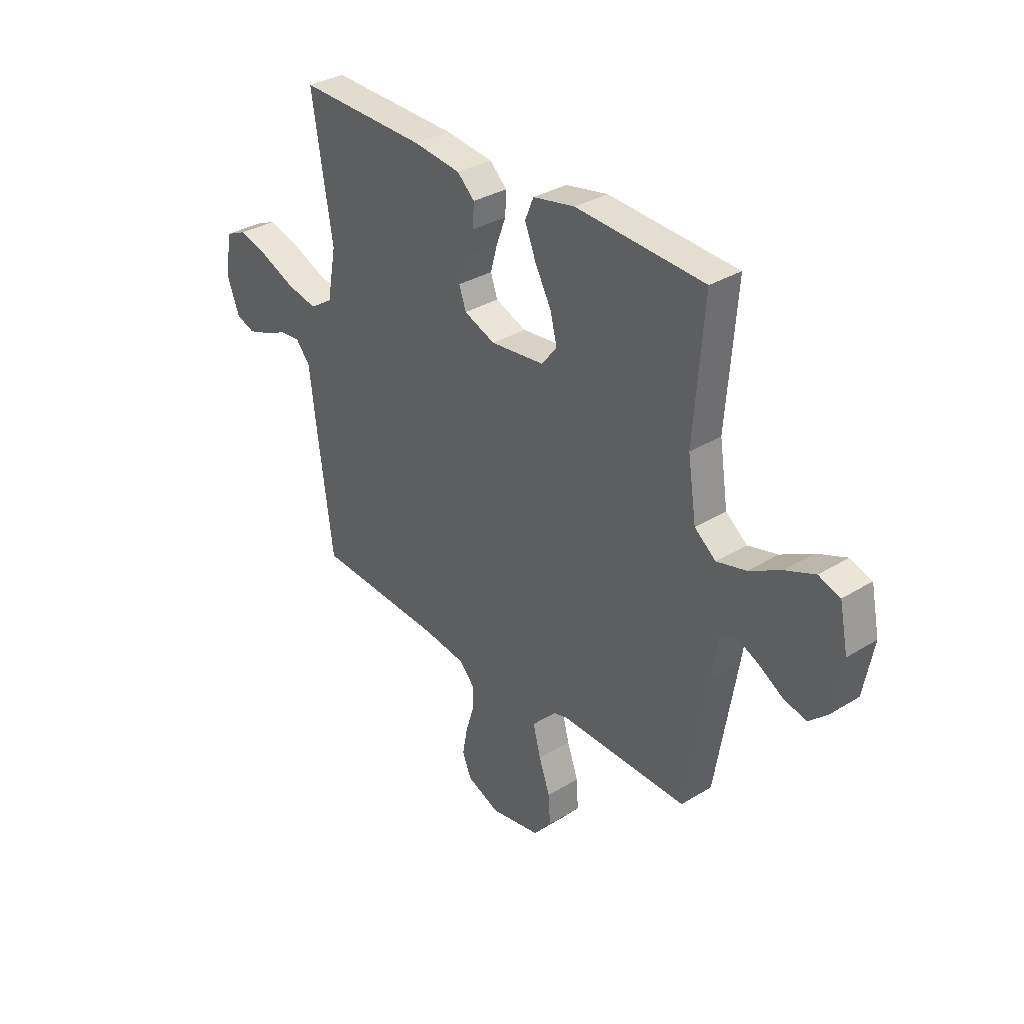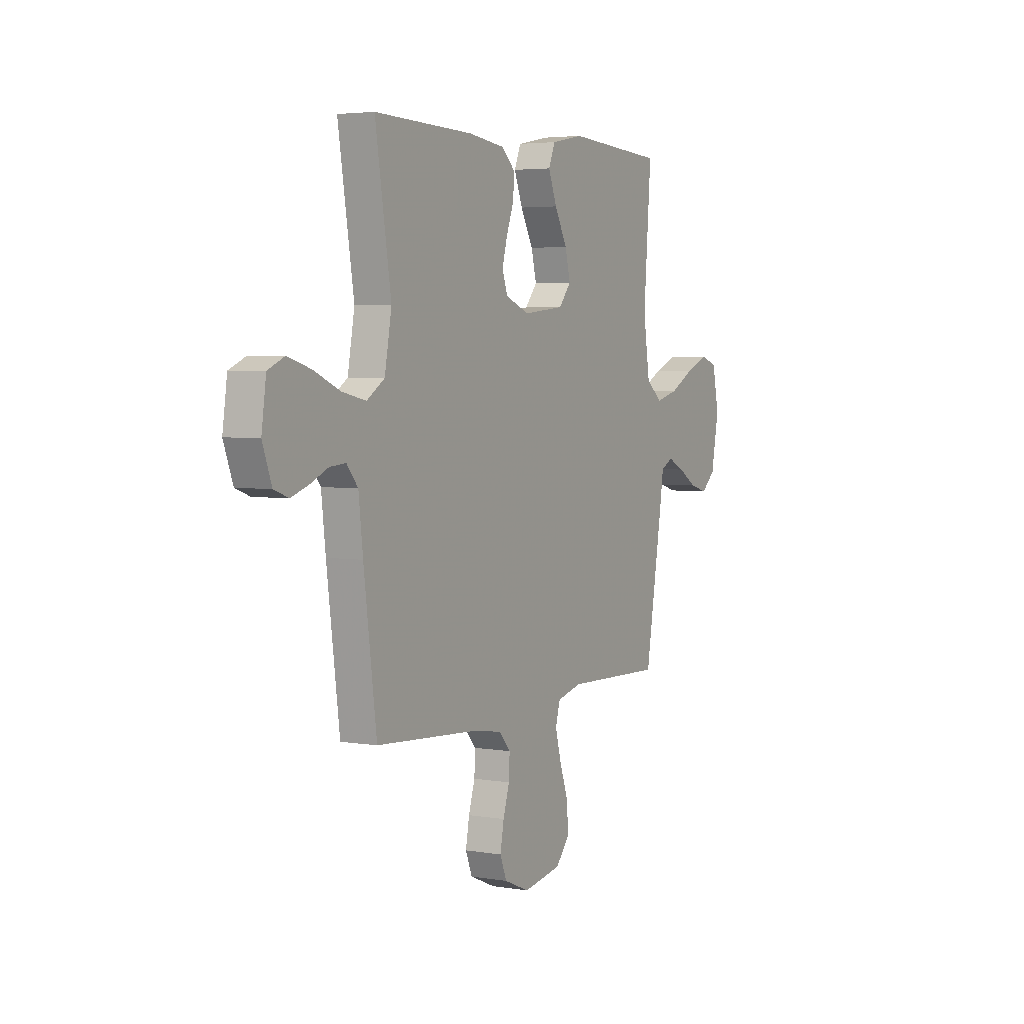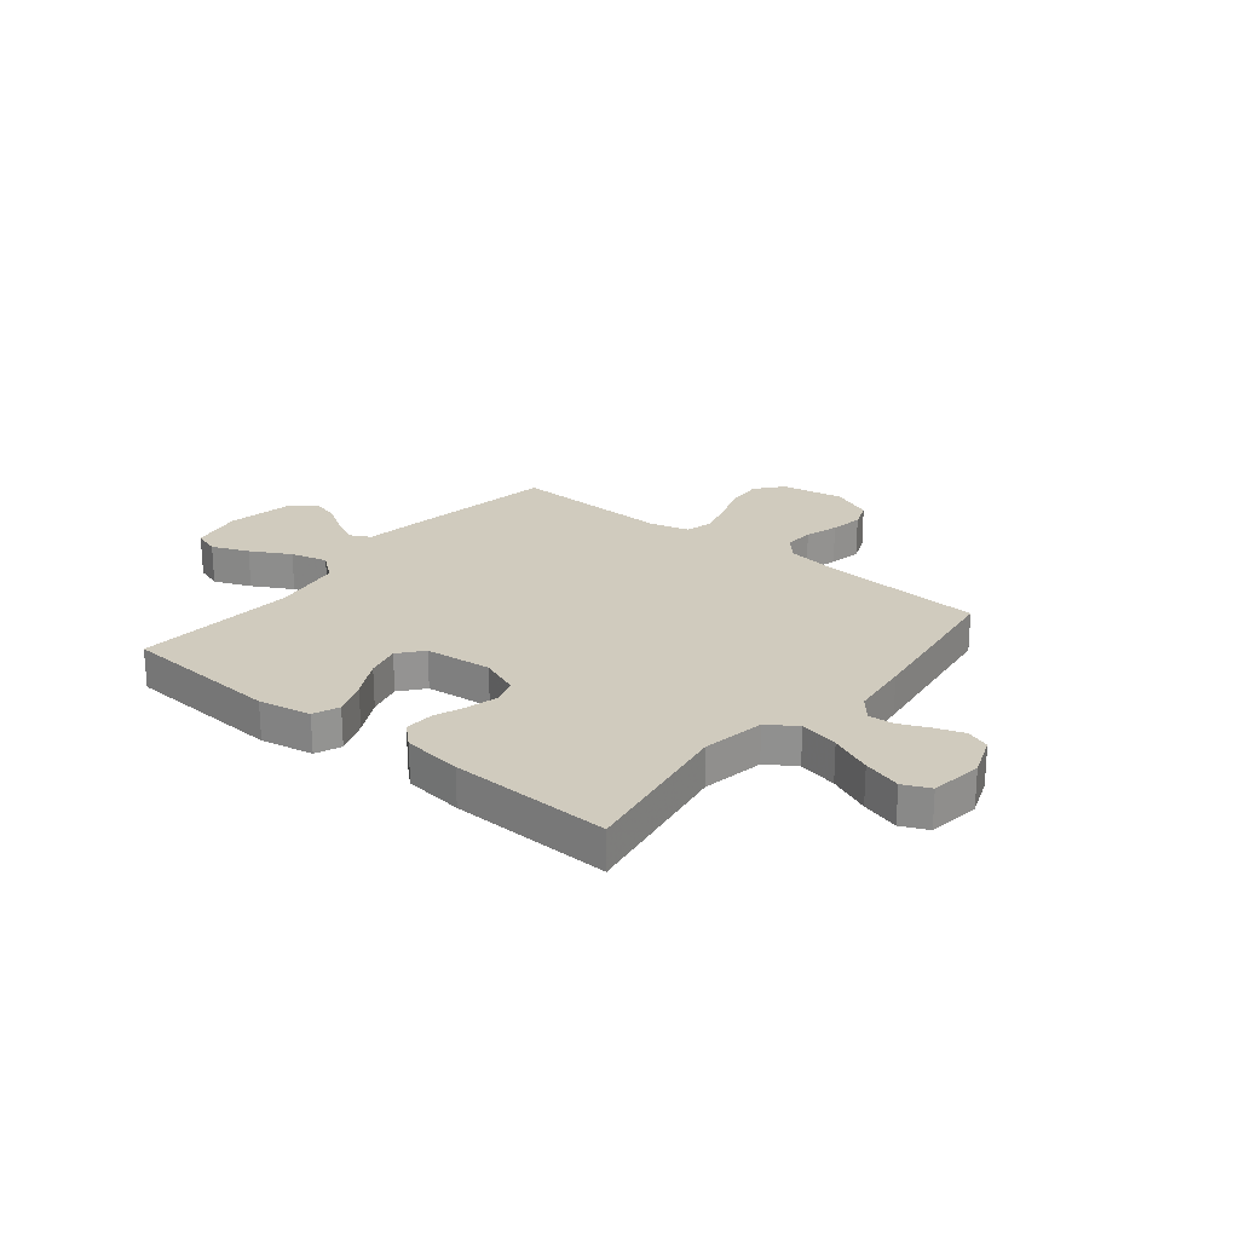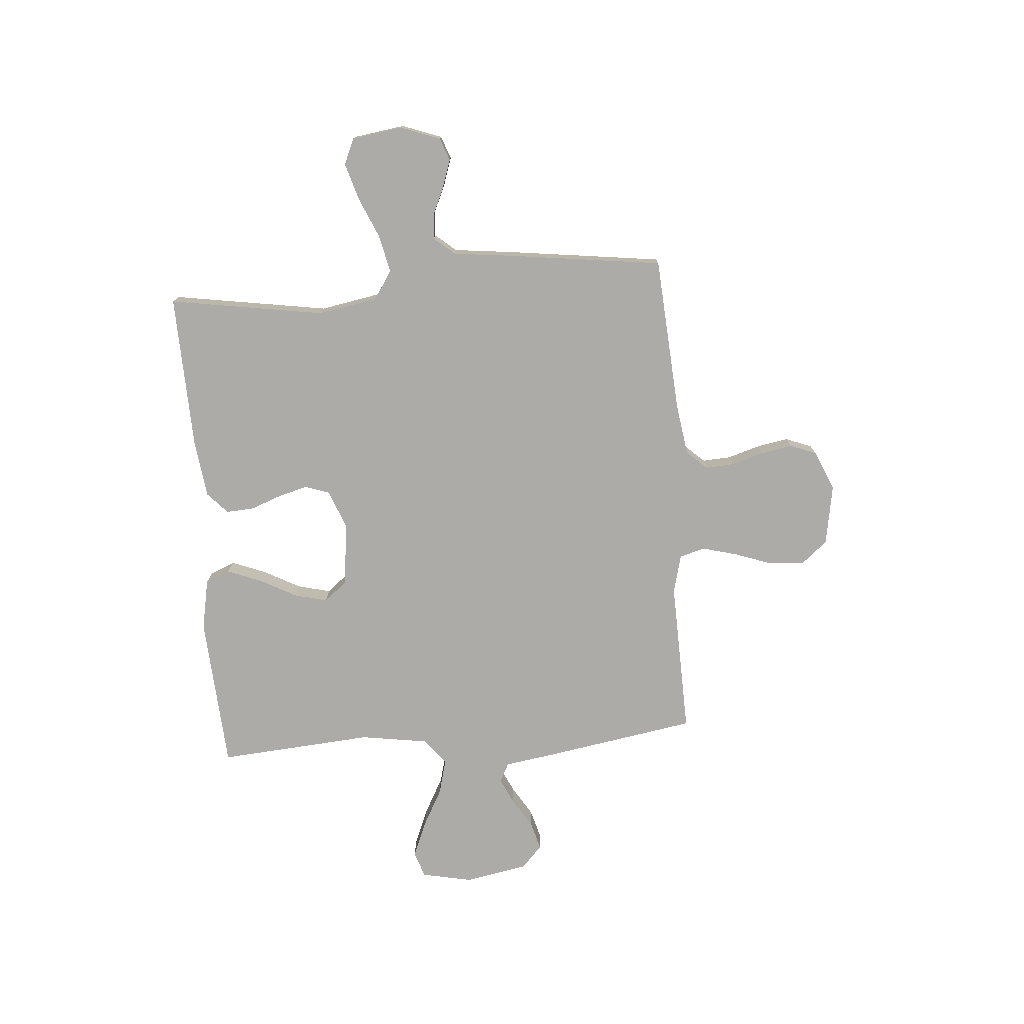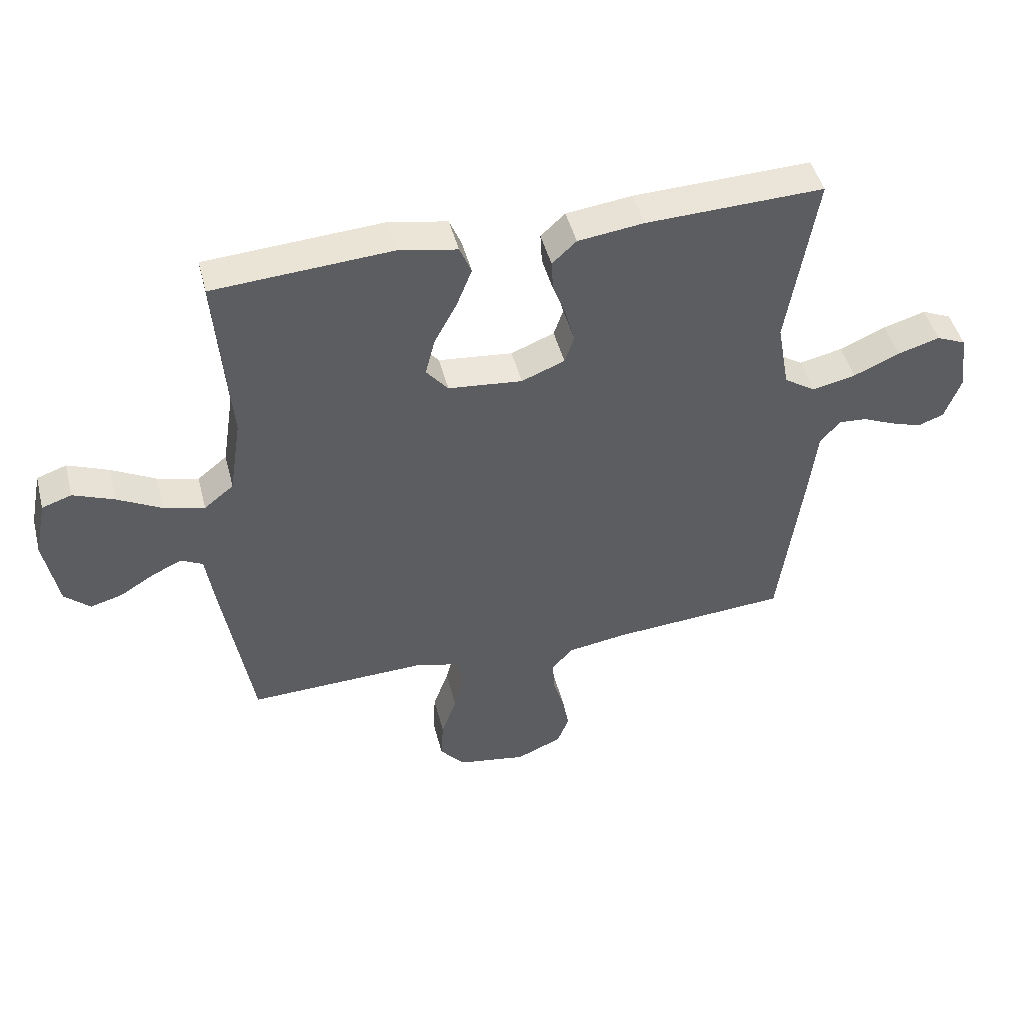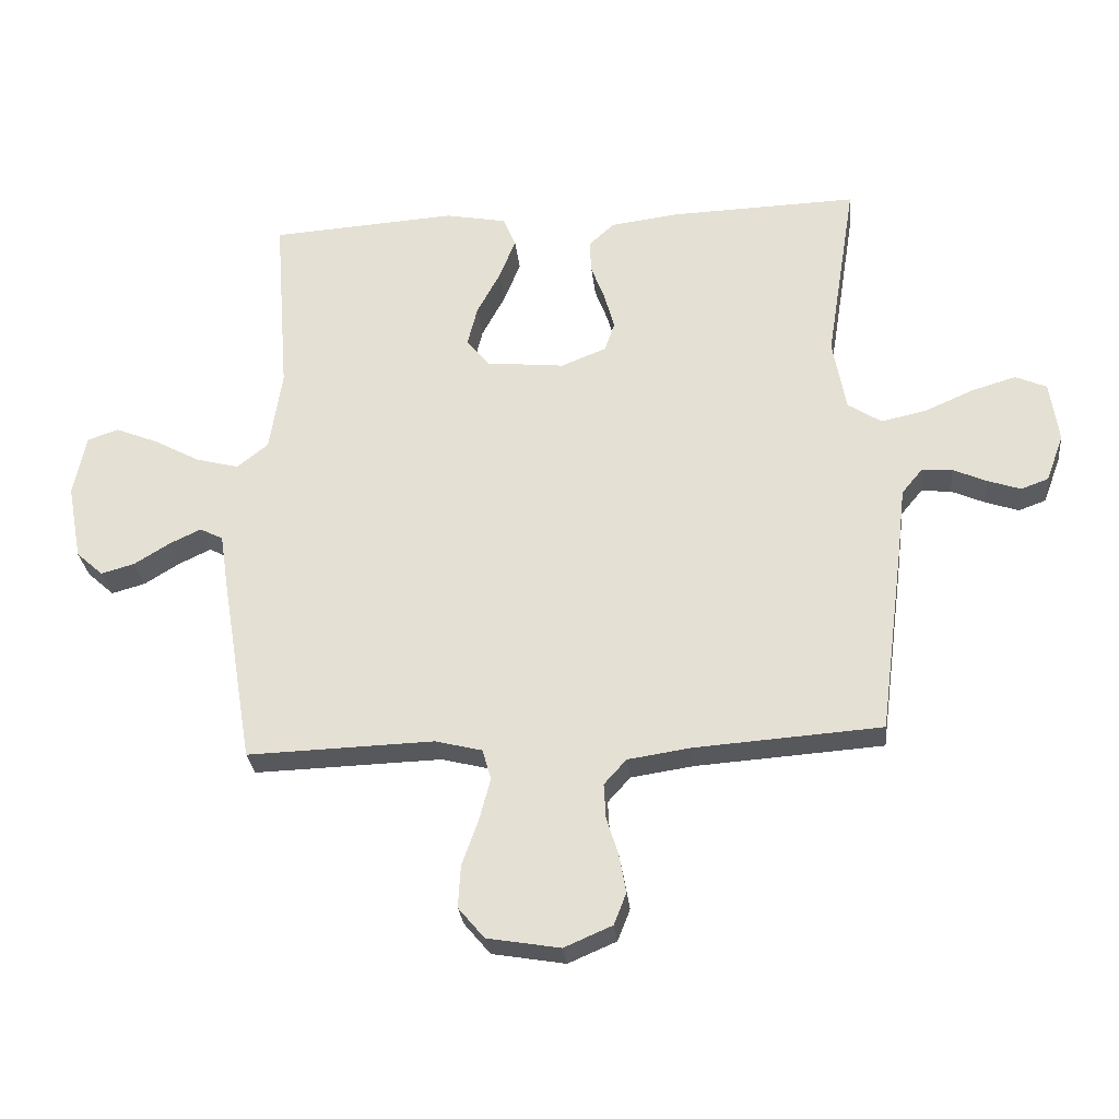
<metadata>
{"format":"obj","ext":"obj","renderer":"f3d","projection":"perspective","resolution":1024,"background":"white","views":[{"elev":33.0,"azim":-130.3,"up":"+Z"},{"elev":4.0,"azim":118.9,"up":"+Z"},{"elev":23.5,"azim":38.9,"up":"+Y"},{"elev":-76.2,"azim":94.5,"up":"+Y"},{"elev":46.9,"azim":-14.3,"up":"+Z"},{"elev":-28.5,"azim":6.0,"up":"+Z"}]}
</metadata>
<code>
v 0.5 0.07 0.5
v 0.452 0.07 0.2
v 0.473 0.07 0.084
v 0.527 0.07 0.049
v 0.6 0.07 0.065
v 0.678 0.07 0.099
v 0.749 0.07 0.12
v 0.799 0.07 0.098
v 0.813 0.07 0
v 0.785 0.07 -0.076
v 0.741 0.07 -0.092
v 0.688 0.07 -0.074
v 0.634 0.07 -0.05
v 0.586 0.07 -0.046
v 0.552 0.07 -0.087
v 0.539 0.07 -0.2
v 0.5 0.07 -0.5
v 0.2 0.07 -0.521
v 0.1 0.07 -0.536
v 0.064 0.07 -0.576
v 0.067 0.07 -0.631
v 0.086 0.07 -0.693
v 0.097 0.07 -0.754
v 0.077 0.07 -0.805
v 0 0.07 -0.838
v -0.117 0.07 -0.818
v -0.159 0.07 -0.768
v -0.155 0.07 -0.7
v -0.129 0.07 -0.627
v -0.111 0.07 -0.559
v -0.125 0.07 -0.51
v -0.2 0.07 -0.491
v -0.5 0.07 -0.5
v -0.55 0.07 -0.2
v -0.564 0.07 -0.107
v -0.601 0.07 -0.088
v -0.652 0.07 -0.112
v -0.709 0.07 -0.147
v -0.763 0.07 -0.162
v -0.806 0.07 -0.123
v -0.829 0.07 0
v -0.809 0.07 0.098
v -0.759 0.07 0.115
v -0.69 0.07 0.087
v -0.616 0.07 0.047
v -0.547 0.07 0.029
v -0.497 0.07 0.069
v -0.477 0.07 0.2
v -0.5 0.07 0.5
v -0.2 0.07 0.519
v -0.102 0.07 0.5
v -0.082 0.07 0.452
v -0.108 0.07 0.386
v -0.146 0.07 0.315
v -0.162 0.07 0.251
v -0.125 0.07 0.206
v 0 0.07 0.193
v 0.073 0.07 0.222
v 0.089 0.07 0.269
v 0.073 0.07 0.327
v 0.051 0.07 0.386
v 0.048 0.07 0.439
v 0.089 0.07 0.477
v 0.2 0.07 0.491
v 0.5 0 0.5
v 0.452 0 0.2
v 0.473 0 0.084
v 0.527 0 0.049
v 0.6 0 0.065
v 0.678 0 0.099
v 0.749 0 0.12
v 0.799 0 0.098
v 0.813 0 0
v 0.785 0 -0.076
v 0.741 0 -0.092
v 0.688 0 -0.074
v 0.634 0 -0.05
v 0.586 0 -0.046
v 0.552 0 -0.087
v 0.539 0 -0.2
v 0.5 0 -0.5
v 0.2 0 -0.521
v 0.1 0 -0.536
v 0.064 0 -0.576
v 0.067 0 -0.631
v 0.086 0 -0.693
v 0.097 0 -0.754
v 0.077 0 -0.805
v 0 0 -0.838
v -0.117 0 -0.818
v -0.159 0 -0.768
v -0.155 0 -0.7
v -0.129 0 -0.627
v -0.111 0 -0.559
v -0.125 0 -0.51
v -0.2 0 -0.491
v -0.5 0 -0.5
v -0.55 0 -0.2
v -0.564 0 -0.107
v -0.601 0 -0.088
v -0.652 0 -0.112
v -0.709 0 -0.147
v -0.763 0 -0.162
v -0.806 0 -0.123
v -0.829 0 0
v -0.809 0 0.098
v -0.759 0 0.115
v -0.69 0 0.087
v -0.616 0 0.047
v -0.547 0 0.029
v -0.497 0 0.069
v -0.477 0 0.2
v -0.5 0 0.5
v -0.2 0 0.519
v -0.102 0 0.5
v -0.082 0 0.452
v -0.108 0 0.386
v -0.146 0 0.315
v -0.162 0 0.251
v -0.125 0 0.206
v 0 0 0.193
v 0.073 0 0.222
v 0.089 0 0.269
v 0.073 0 0.327
v 0.051 0 0.386
v 0.048 0 0.439
v 0.089 0 0.477
v 0.2 0 0.491
f 64 1 2
f 63 64 2
f 62 63 2
f 61 62 2
f 60 61 2
f 59 60 2 3
f 58 59 3 4
f 57 58 4
f 56 57 4
f 52 53 54
f 51 52 54
f 50 51 54
f 49 50 54
f 48 49 54
f 47 48 54 55
f 46 47 55 56
f 43 44 45
f 42 43 45
f 41 42 45
f 40 41 45
f 39 40 45
f 38 39 45
f 37 38 45
f 36 37 45 46
f 46 56 4
f 36 46 4
f 35 36 4
f 34 35 4
f 33 34 4
f 32 33 4
f 27 28 29
f 26 27 29
f 25 26 29
f 24 25 29
f 23 24 29
f 22 23 29
f 21 22 29
f 20 21 29 30
f 19 20 30 31
f 15 16 17 18
f 32 4 5
f 31 32 5
f 19 31 5
f 18 19 5
f 15 18 5
f 11 12 13
f 10 11 13
f 9 10 13
f 8 9 13 14
f 6 7 8 14
f 5 6 14 15
f 66 65 128
f 66 128 127
f 66 127 126
f 66 126 125
f 66 125 124
f 67 66 124 123
f 68 67 123 122
f 68 122 121
f 68 121 120
f 118 117 116
f 118 116 115
f 118 115 114
f 118 114 113
f 118 113 112
f 119 118 112 111
f 120 119 111 110
f 109 108 107
f 109 107 106
f 109 106 105
f 109 105 104
f 109 104 103
f 109 103 102
f 109 102 101
f 110 109 101 100
f 68 120 110
f 68 110 100
f 68 100 99
f 68 99 98
f 68 98 97
f 68 97 96
f 93 92 91
f 93 91 90
f 93 90 89
f 93 89 88
f 93 88 87
f 93 87 86
f 93 86 85
f 94 93 85 84
f 95 94 84 83
f 82 81 80 79
f 69 68 96
f 69 96 95
f 69 95 83
f 69 83 82
f 69 82 79
f 77 76 75
f 77 75 74
f 77 74 73
f 78 77 73 72
f 78 72 71 70
f 79 78 70 69
f 1 65 66 2
f 2 66 67 3
f 3 67 68 4
f 4 68 69 5
f 5 69 70 6
f 6 70 71 7
f 7 71 72 8
f 8 72 73 9
f 9 73 74 10
f 10 74 75 11
f 11 75 76 12
f 12 76 77 13
f 13 77 78 14
f 14 78 79 15
f 15 79 80 16
f 16 80 81 17
f 17 81 82 18
f 18 82 83 19
f 19 83 84 20
f 20 84 85 21
f 21 85 86 22
f 22 86 87 23
f 23 87 88 24
f 24 88 89 25
f 25 89 90 26
f 26 90 91 27
f 27 91 92 28
f 28 92 93 29
f 29 93 94 30
f 30 94 95 31
f 31 95 96 32
f 32 96 97 33
f 33 97 98 34
f 34 98 99 35
f 35 99 100 36
f 36 100 101 37
f 37 101 102 38
f 38 102 103 39
f 39 103 104 40
f 40 104 105 41
f 41 105 106 42
f 42 106 107 43
f 43 107 108 44
f 44 108 109 45
f 45 109 110 46
f 46 110 111 47
f 47 111 112 48
f 48 112 113 49
f 49 113 114 50
f 50 114 115 51
f 51 115 116 52
f 52 116 117 53
f 53 117 118 54
f 54 118 119 55
f 55 119 120 56
f 56 120 121 57
f 57 121 122 58
f 58 122 123 59
f 59 123 124 60
f 60 124 125 61
f 61 125 126 62
f 62 126 127 63
f 63 127 128 64
f 64 128 65 1

</code>
